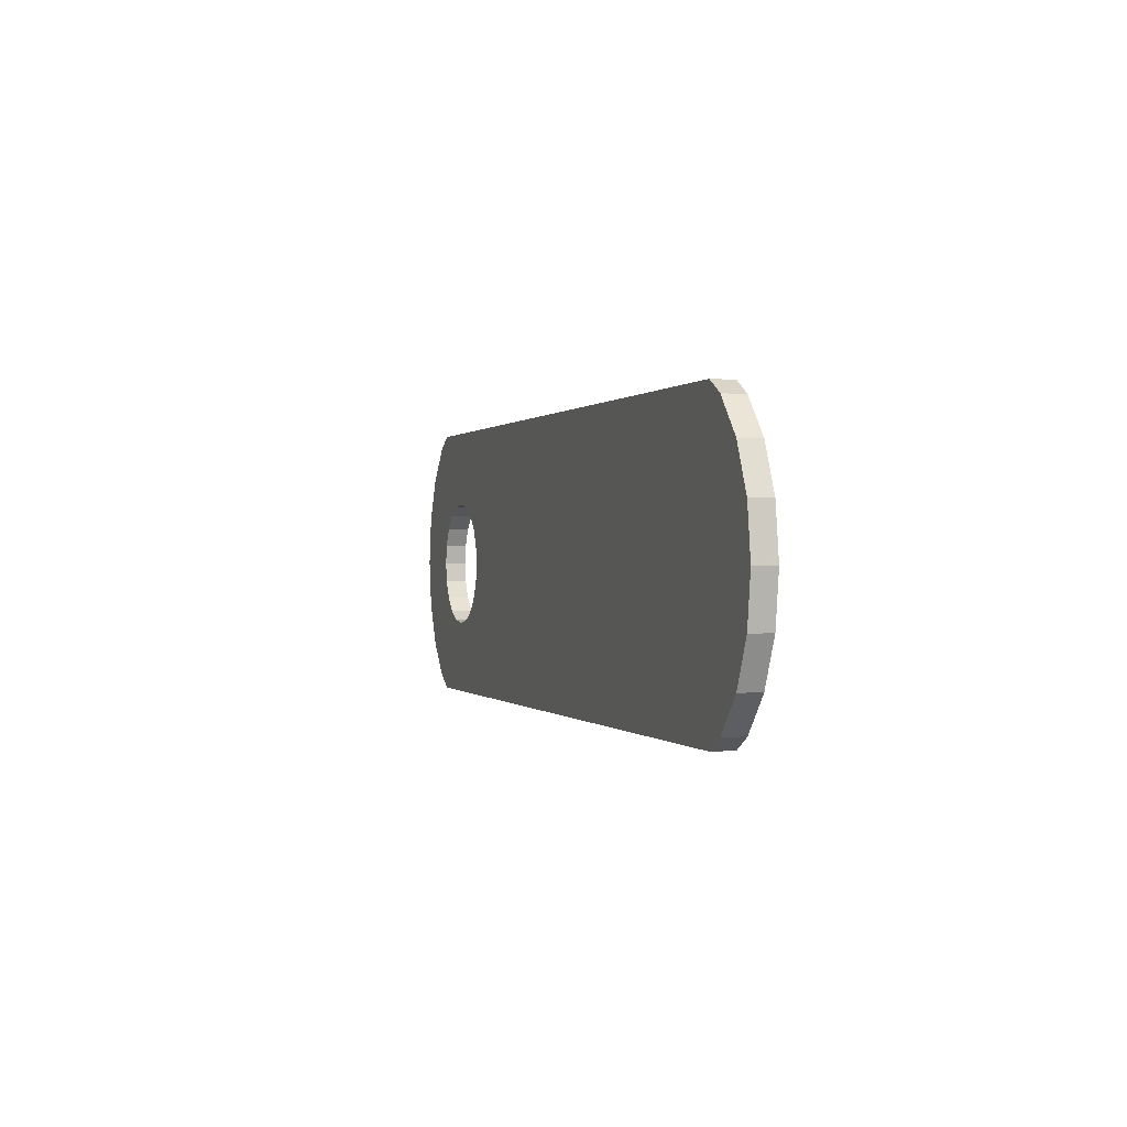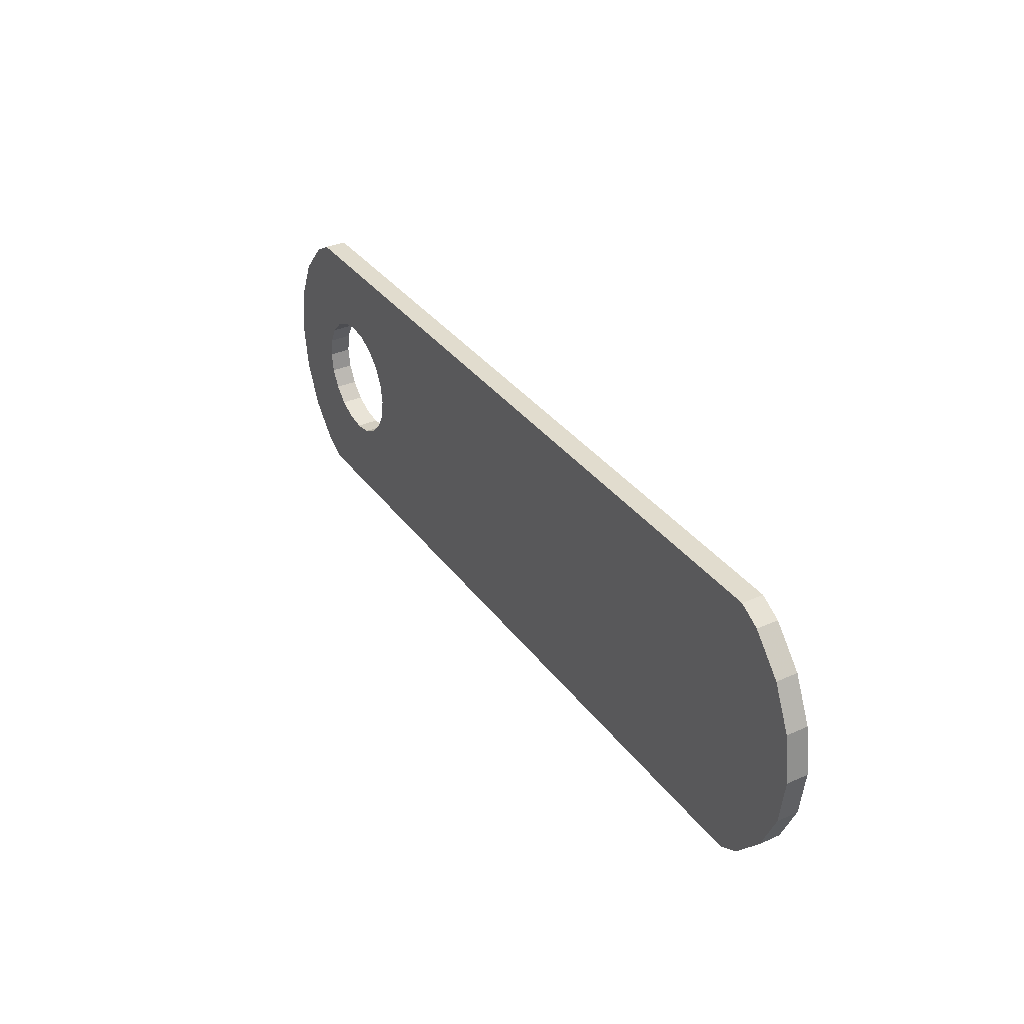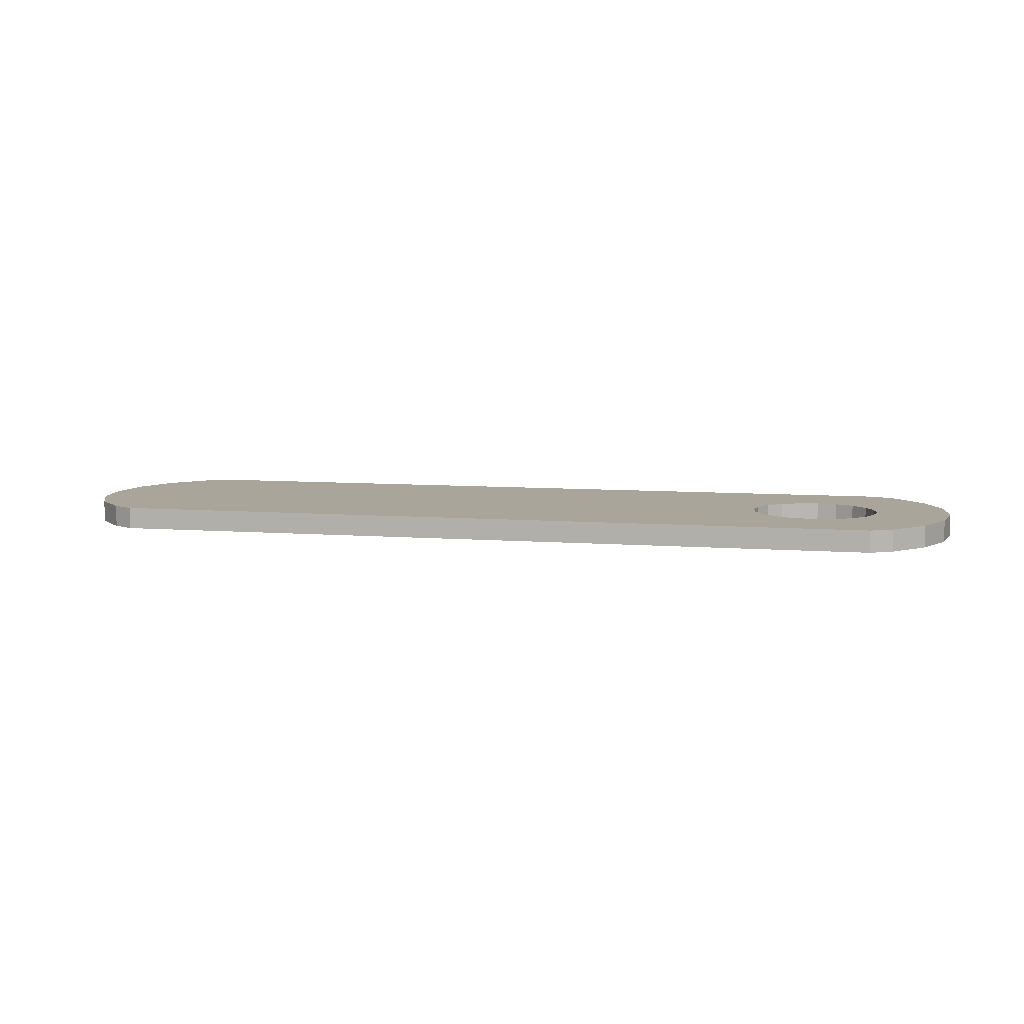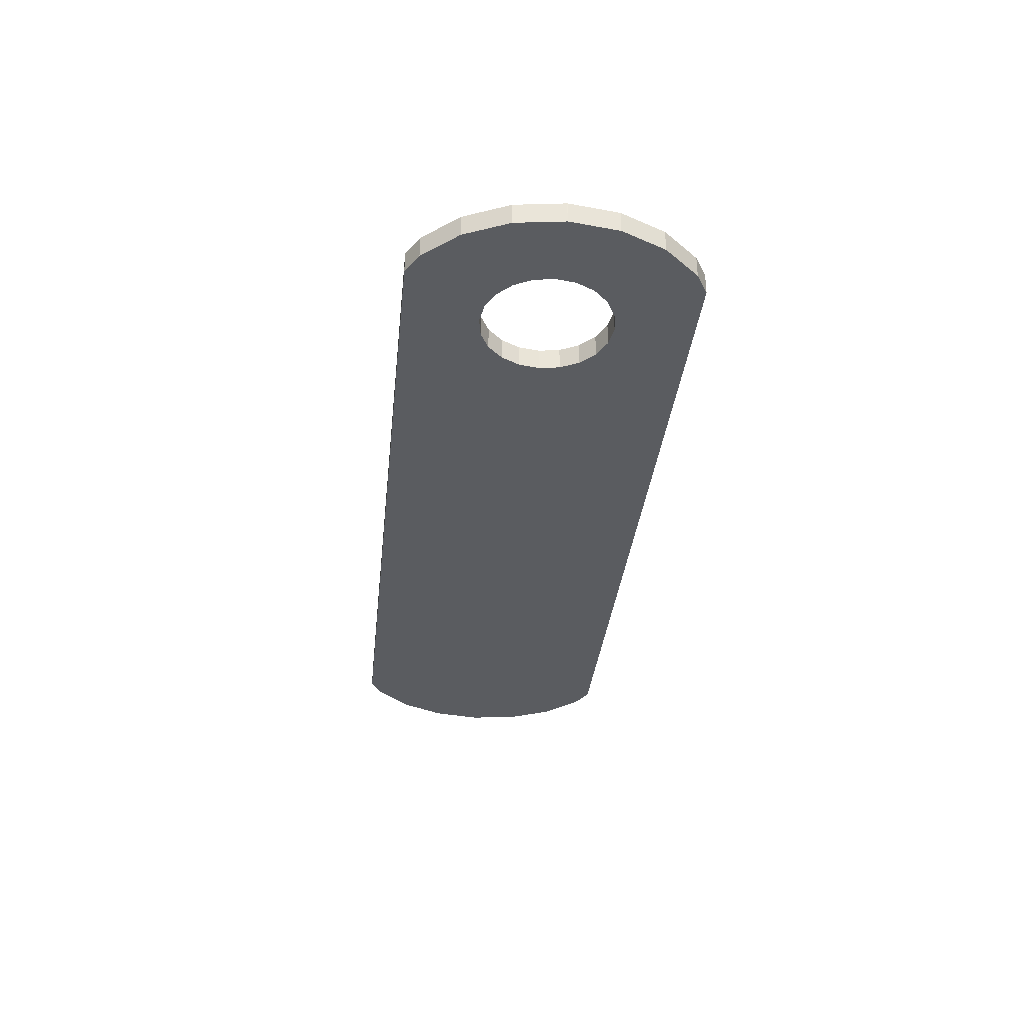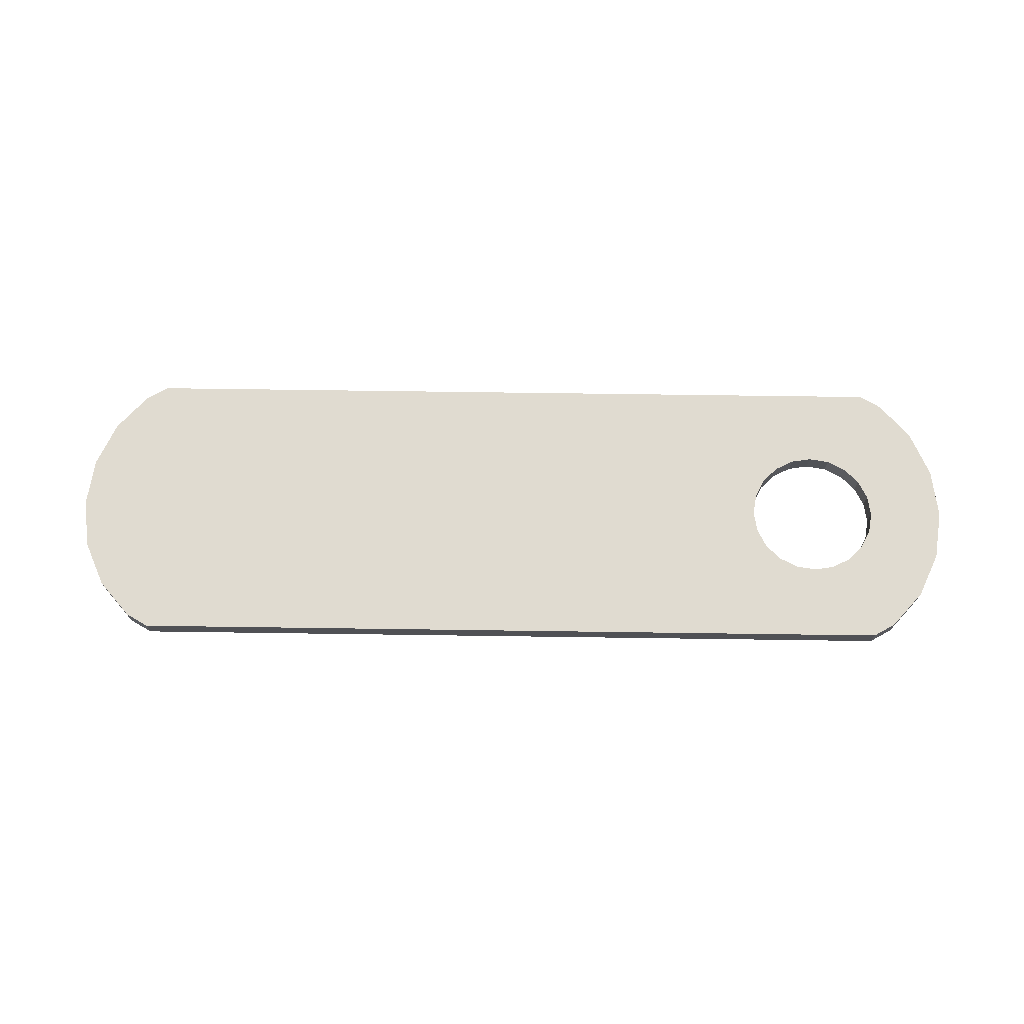
<metadata>
{"format":"obj","ext":"obj","renderer":"f3d","projection":"perspective","resolution":1024,"background":"white","views":[{"elev":0.2,"azim":-107.8,"up":"+Y"},{"elev":34.1,"azim":-120.9,"up":"+Y"},{"elev":7.5,"azim":12.8,"up":"+Z"},{"elev":-34.4,"azim":84.0,"up":"+Z"},{"elev":69.9,"azim":0.8,"up":"+Z"}]}
</metadata>
<code>
o obj_0
v 24.54 		1.691 		0
v 24.54 		1.691 		2
v 25.37 		3.33 		0
v 25.37 		3.33 		2
v 26.67 		4.63 		0
v 26.67 		4.63 		2
v 28.31 		5.465 		0
v 28.31 		5.465 		2
v 30.12 		5.753 		0
v 30.12 		5.753 		2
v 31.94 		5.465 		0
v 31.94 		5.465 		2
v 33.58 		4.63 		0
v 33.58 		4.63 		2
v 34.88 		3.33 		0
v 34.88 		3.33 		2
v 35.72 		1.691 		0
v 35.72 		1.691 		2
v 35.64 		-12.72 		2
v 37.62 		-11.58 		2
v 37.62 		11.58 		2
v 35.64 		12.72 		2
v 30.12 		-6.003 		2
v 28.31 		-5.715 		2
v 26.67 		-4.88 		2
v 25.37 		-3.58 		2
v 24.54 		-1.941 		2
v 24.25 		-0.125 		2
v 36 		-0.125 		2
v 35.72 		-1.941 		2
v 34.88 		-3.58 		2
v 33.58 		-4.88 		2
v 31.94 		-5.715 		2
v -35.64 		-12.72 		2
v -35.64 		-12.72 		0
v -37.62 		-11.58 		0
v -40.43 		-8.414 		0
v -42.24 		-4.424 		0
v -42.86 		0 		0
v -42.24 		4.424 		0
v -40.43 		8.414 		0
v -37.62 		11.58 		0
v -35.64 		12.72 		0
v -35.64 		12.72 		2
v -37.62 		11.58 		2
v -40.43 		8.414 		2
v -42.24 		4.424 		2
v -42.86 		0 		2
v -42.24 		-4.424 		2
v -40.43 		-8.414 		2
v -37.62 		-11.58 		2
v 36 		-0.125 		0
v 30.12 		-6.003 		0
v 24.25 		-0.125 		0
v 35.64 		-12.72 		0
v 37.62 		-11.58 		0
v 35.64 		12.72 		0
v 37.62 		11.58 		0
v 28.31 		-5.715 		0
v 26.67 		-4.88 		0
v 25.37 		-3.58 		0
v 24.54 		-1.941 		0
v 35.72 		-1.941 		0
v 34.88 		-3.58 		0
v 33.58 		-4.88 		0
v 31.94 		-5.715 		0
v 42.86 		0.021 		0
v 42.86 		-0.021 		0
v 40.44 		8.414 		0
v 42.24 		4.424 		0
v 42.24 		-4.424 		0
v 40.44 		-8.414 		0
v 42.86 		0.021 		2
v 42.86 		-0.021 		2
v 42.24 		4.424 		2
v 40.44 		8.414 		2
v 40.44 		-8.414 		2
v 42.24 		-4.424 		2
g group_0_15277357
f 3 4 2
f 3 2 1
f 5 6 4
f 5 4 3
f 7 8 6
f 7 6 5
f 8 7 9
f 8 9 10
f 11 12 10
f 11 10 9
f 13 14 12
f 13 12 11
f 14 13 15
f 14 15 16
f 16 15 17
f 16 17 18
f 18 17 29
f 26 34 25
f 35 36 37
f 35 37 38
f 35 38 39
f 35 39 40
f 35 40 41
f 35 41 42
f 35 42 43
f 43 44 22
f 44 45 46
f 44 46 47
f 44 47 48
f 44 48 49
f 44 49 50
f 44 50 51
f 34 44 51
f 43 42 45
f 43 45 44
f 42 41 46
f 42 46 45
f 41 40 47
f 41 47 46
f 40 39 48
f 40 48 47
f 48 39 38
f 48 38 49
f 38 37 50
f 38 50 49
f 37 36 51
f 37 51 50
f 35 34 51
f 35 51 36
f 3 43 5
f 5 43 7
f 15 13 69
f 69 70 15
f 11 57 13
f 43 57 7
f 17 15 70
f 57 58 13
f 70 67 17
f 53 55 59
f 1 43 3
f 54 62 35
f 19 34 55
f 35 55 34
f 56 20 19
f 56 19 55
f 22 57 43
f 21 69 58
f 58 57 22
f 58 22 21
f 53 59 24
f 53 24 23
f 24 59 60
f 24 60 25
f 61 26 25
f 61 25 60
f 62 27 26
f 62 26 61
f 27 62 54
f 27 54 28
f 1 2 28
f 1 28 54
f 29 17 52
f 29 52 63
f 29 63 30
f 30 63 64
f 30 64 31
f 31 64 65
f 31 65 32
f 32 65 66
f 32 66 33
f 33 66 53
f 33 53 23
f 8 10 22
f 10 12 22
f 18 75 16
f 12 14 22
f 21 22 14
f 16 76 14
f 6 8 44
f 44 8 22
f 29 73 18
f 77 78 31
f 31 32 77
f 20 77 32
f 33 19 32
f 30 74 29
f 73 29 74
f 23 19 33
f 34 19 24
f 24 25 34
f 27 34 26
f 23 24 19
f 20 32 19
f 34 27 28
f 2 44 28
f 4 44 2
f 6 44 4
f 34 28 44
f 53 66 55
f 66 65 55
f 60 59 35
f 35 59 55
f 11 9 57
f 69 13 58
f 9 7 57
f 60 35 61
f 62 61 35
f 35 43 54
f 67 68 52
f 63 52 68
f 63 71 64
f 64 72 65
f 56 55 65
f 1 54 43
f 52 17 67
f 56 65 72
f 68 71 63
f 72 64 71
f 67 73 74
f 67 74 68
f 75 18 73
f 21 14 76
f 76 16 75
f 30 31 78
f 74 30 78
f 75 70 69
f 75 69 76
f 73 67 75
f 75 67 70
f 69 21 76
f 71 68 78
f 74 78 68
f 78 77 72
f 78 72 71
f 77 20 56
f 77 56 72

</code>
